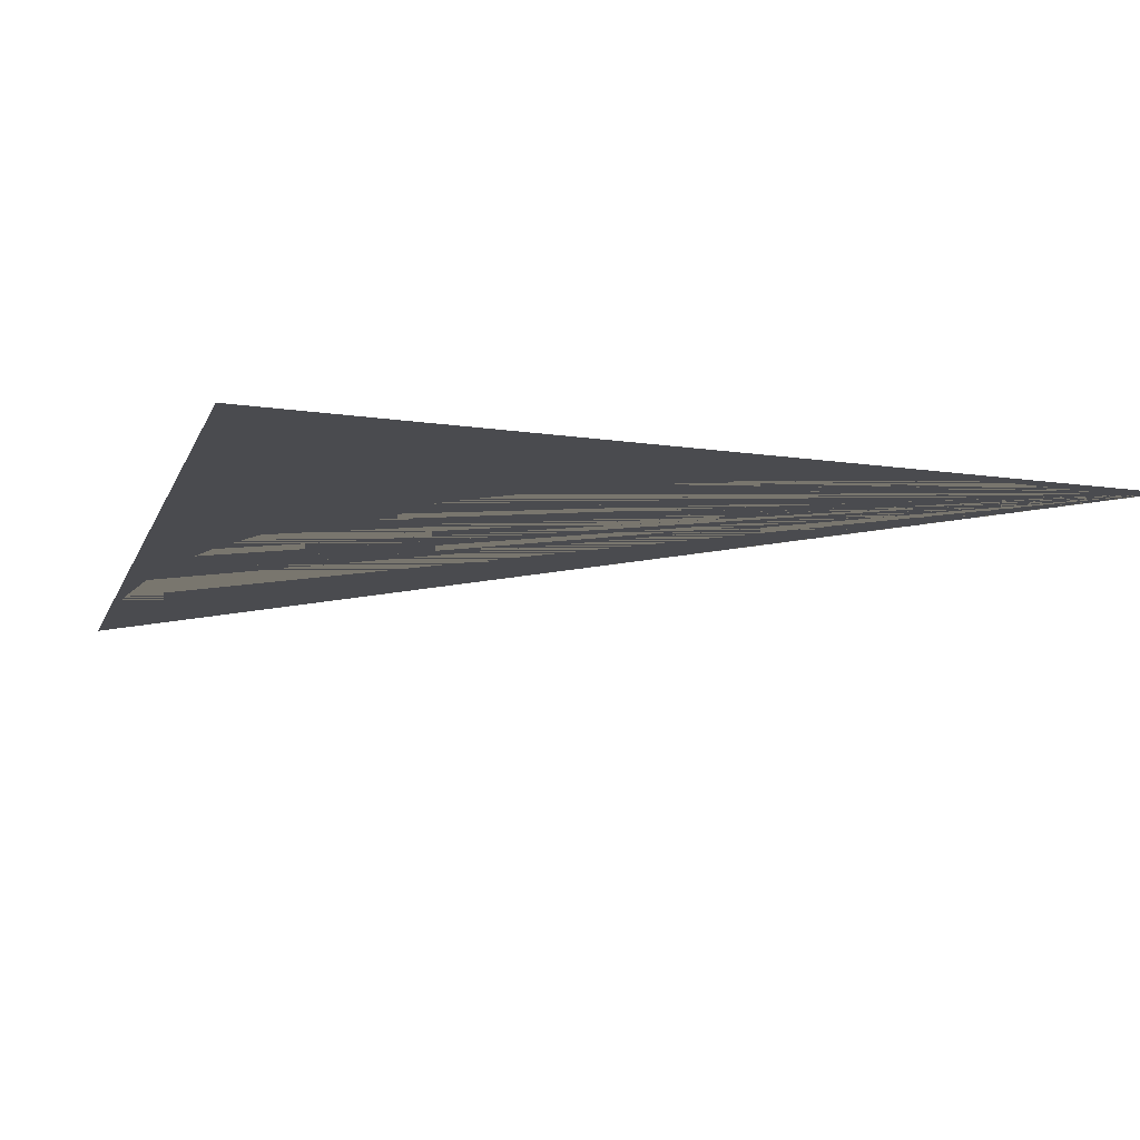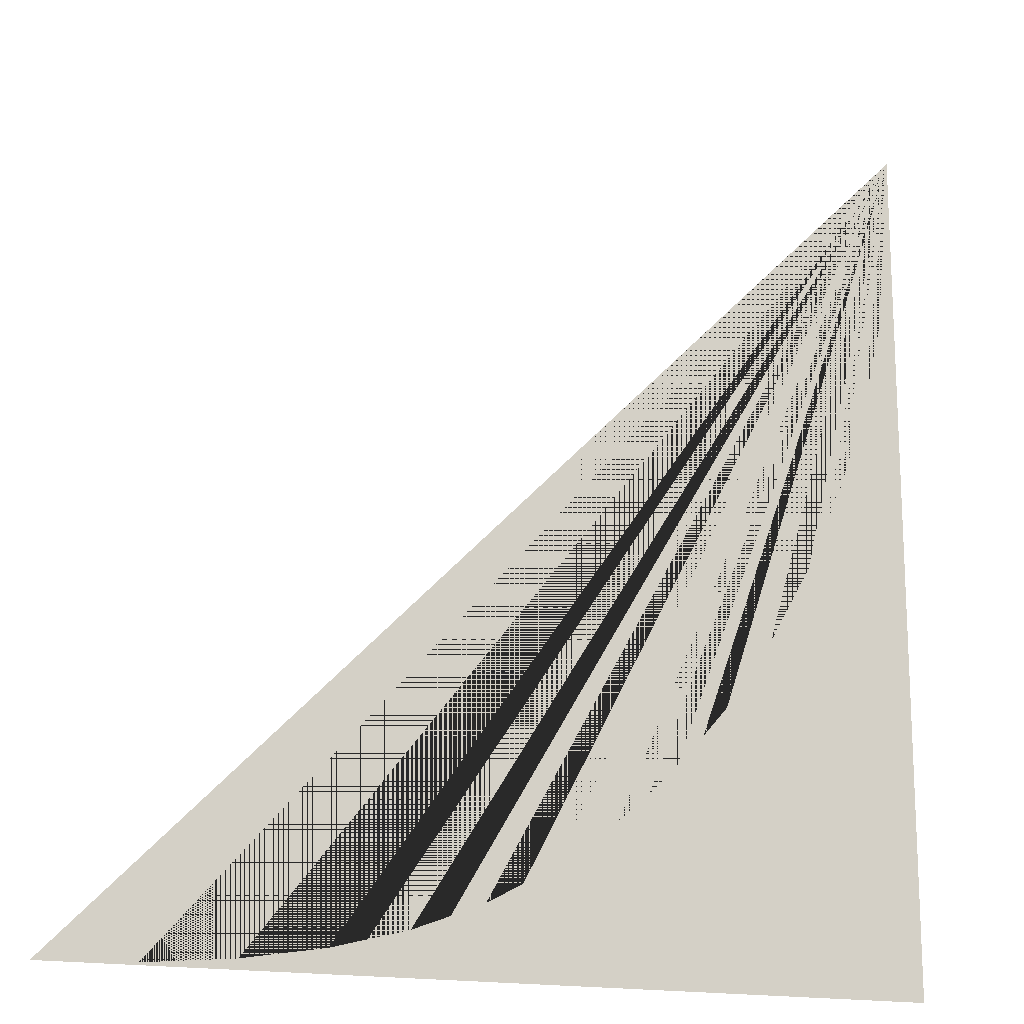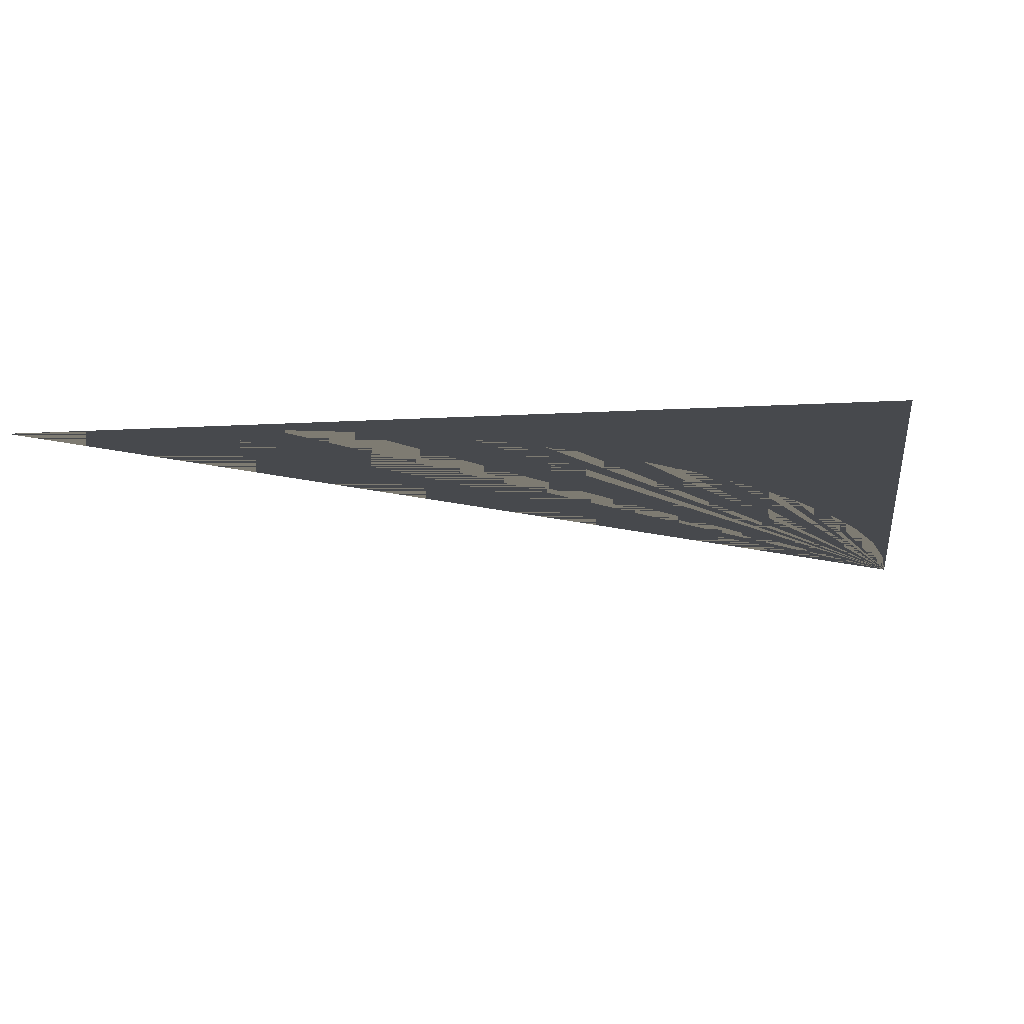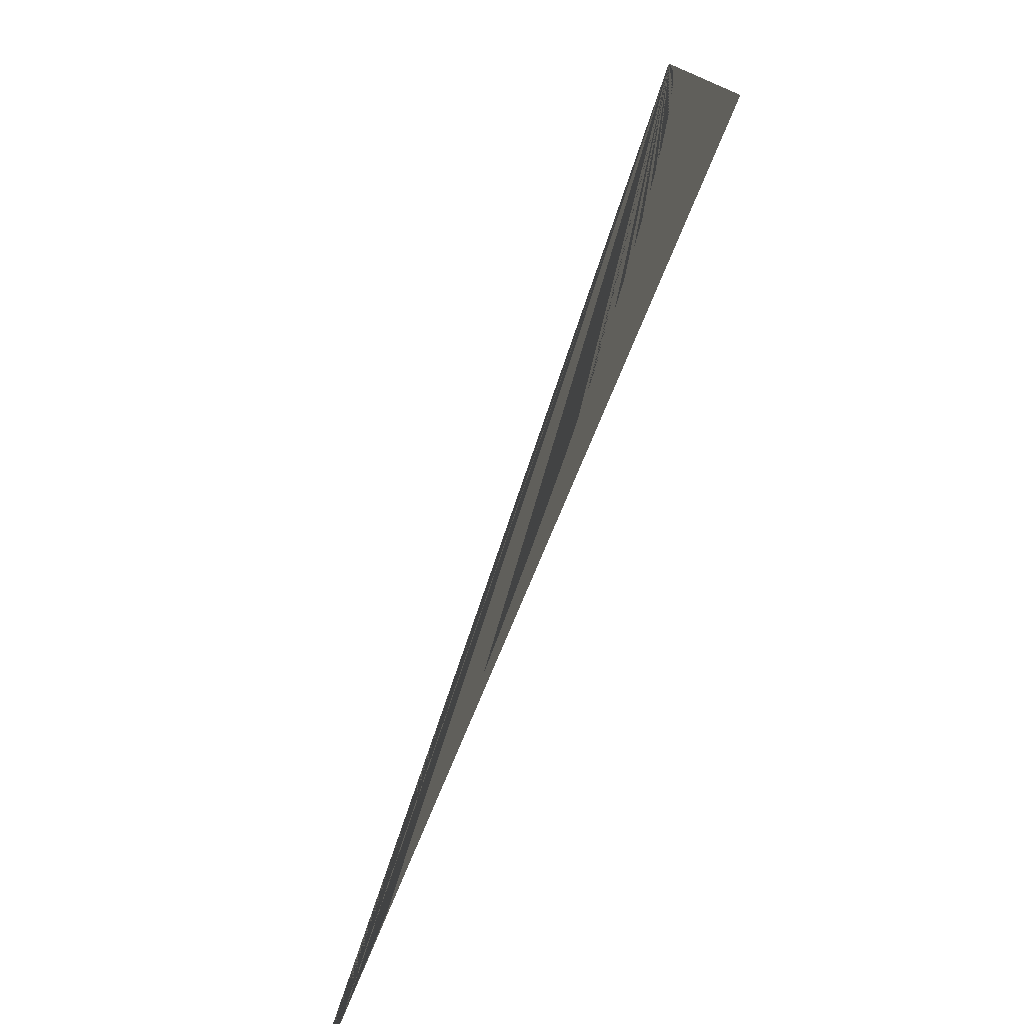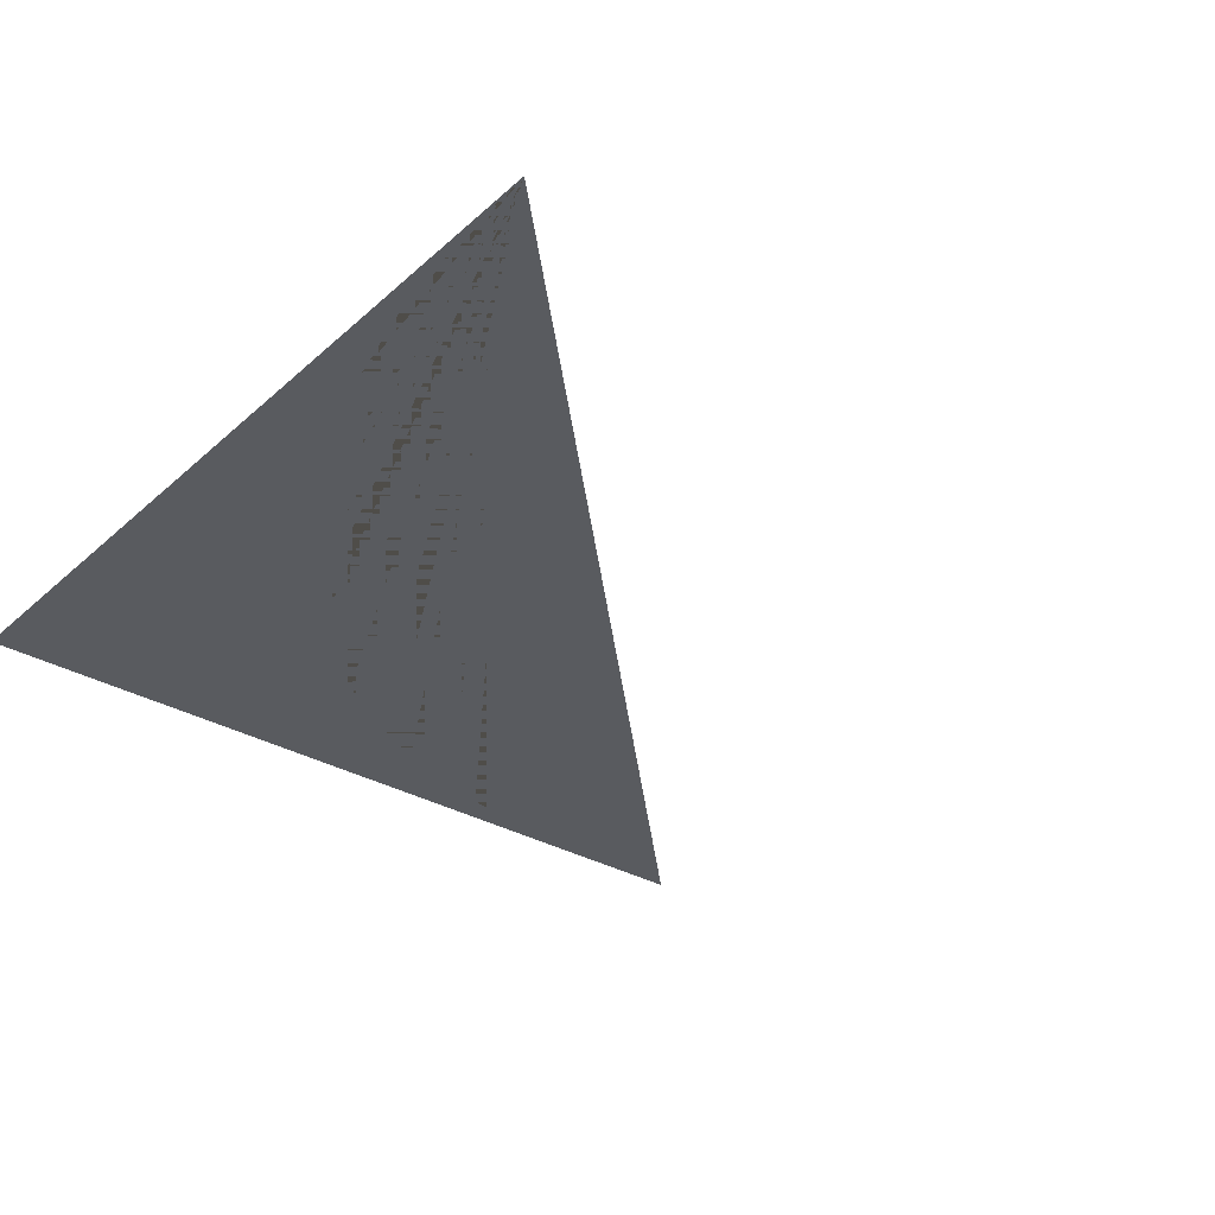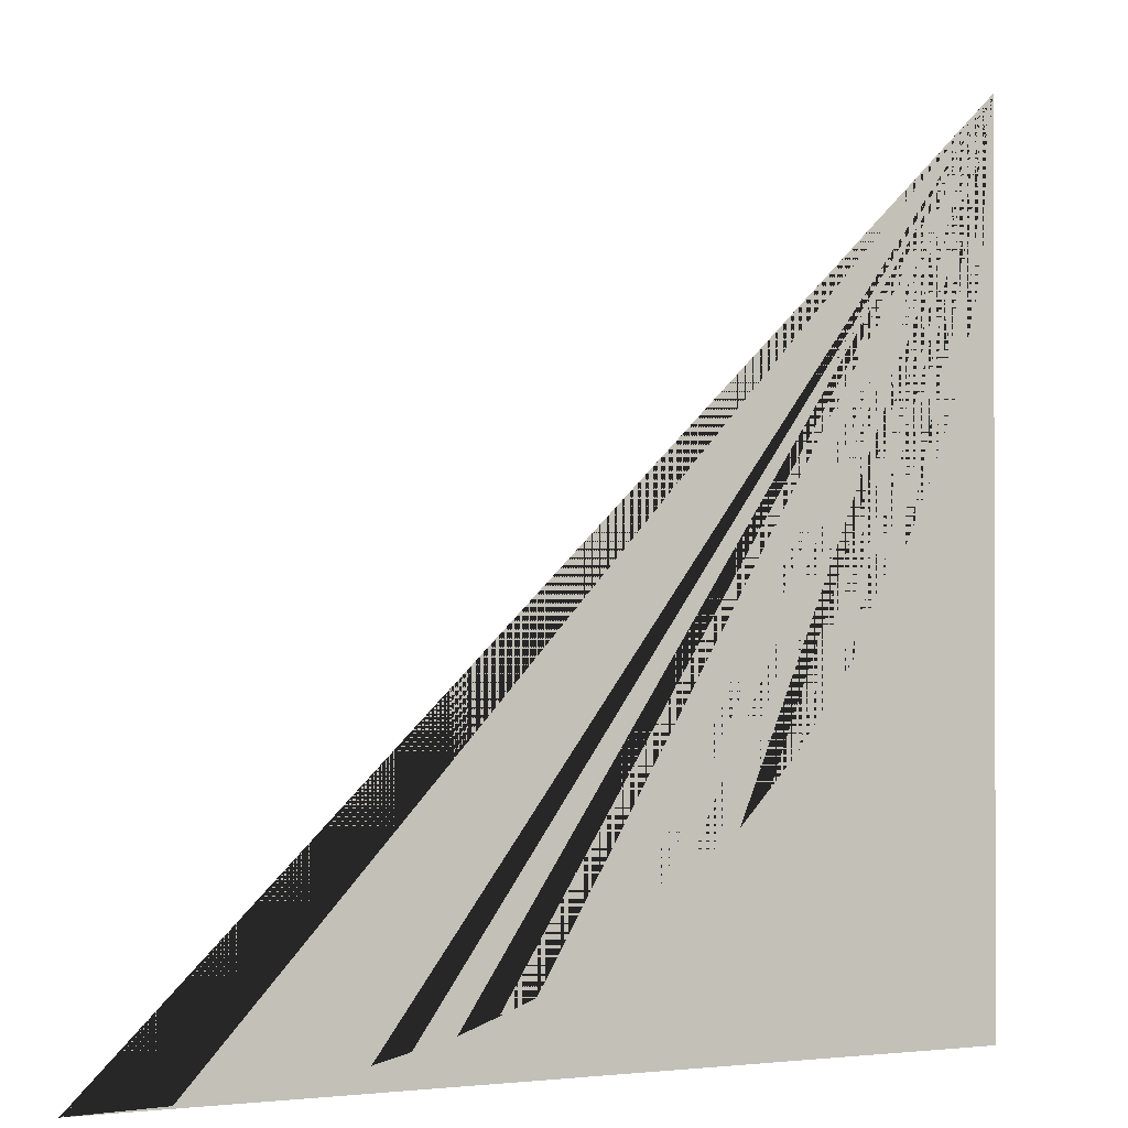
<metadata>
{"format":"obj","ext":"obj","renderer":"f3d","projection":"perspective","resolution":1024,"background":"white","views":[{"elev":-14.3,"azim":-107.4,"up":"+Y"},{"elev":-16.3,"azim":154.9,"up":"+Z"},{"elev":-12.0,"azim":-171.7,"up":"+Y"},{"elev":-78.5,"azim":-112.7,"up":"+Z"},{"elev":-32.4,"azim":-39.1,"up":"+Y"},{"elev":-1.1,"azim":154.8,"up":"+Z"}]}
</metadata>
<code>
g default
v 3 0 -3
v 0 0 0
v 0.01598 0 -0.3254
v 0.06379 0 -0.6476
v 0.1429 0 -0.9637
v 0.2527 0 -1.27
v 0.3156 0 -1.406
v 0.3878 0 -1.561
v 0.4606 0 -1.686
v 0.5441 0 -1.829
v 0.6262 0 -1.943
v 0.7203 0 -2.073
v 0.8111 0 -2.174
v 0.9151 0 -2.29
v 1.014 0 -2.379
v 1.128 0 -2.48
v 1.232 0 -2.553
v 1.35 0 -2.635
v 1.461 0 -2.694
v 1.588 0 -2.761
v 1.706 0 -2.807
v 1.838 0 -2.856
v 1.978 0 -2.891
v 2.101 0 -2.922
v 2.382 0 -2.967
v 2.682 0 -2.992
v 0 0 -3
g Inside_Bend_Floor_LP
f 2 3 4 5 6 7 8 9 10 11 12 13 14 15 16 17 18 19 20 21 22 23 24 25 26 1 27

</code>
